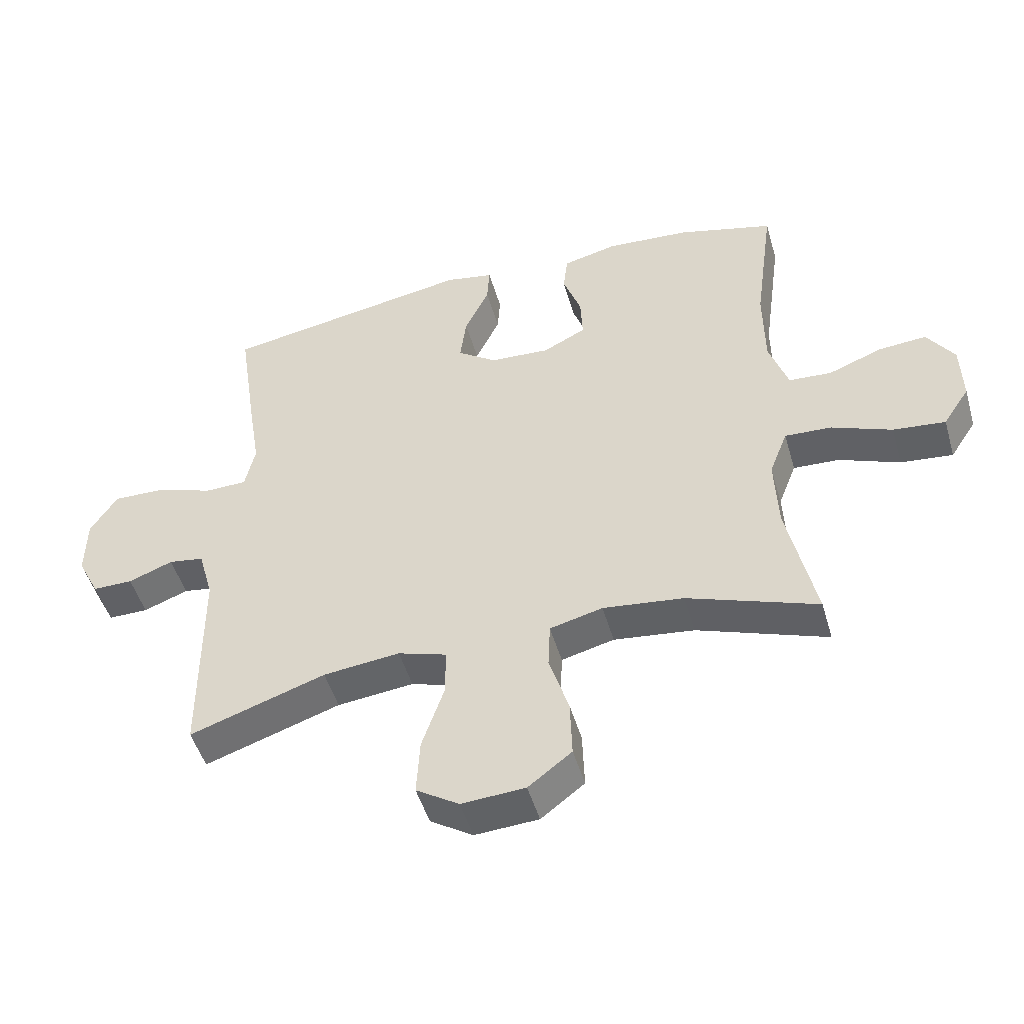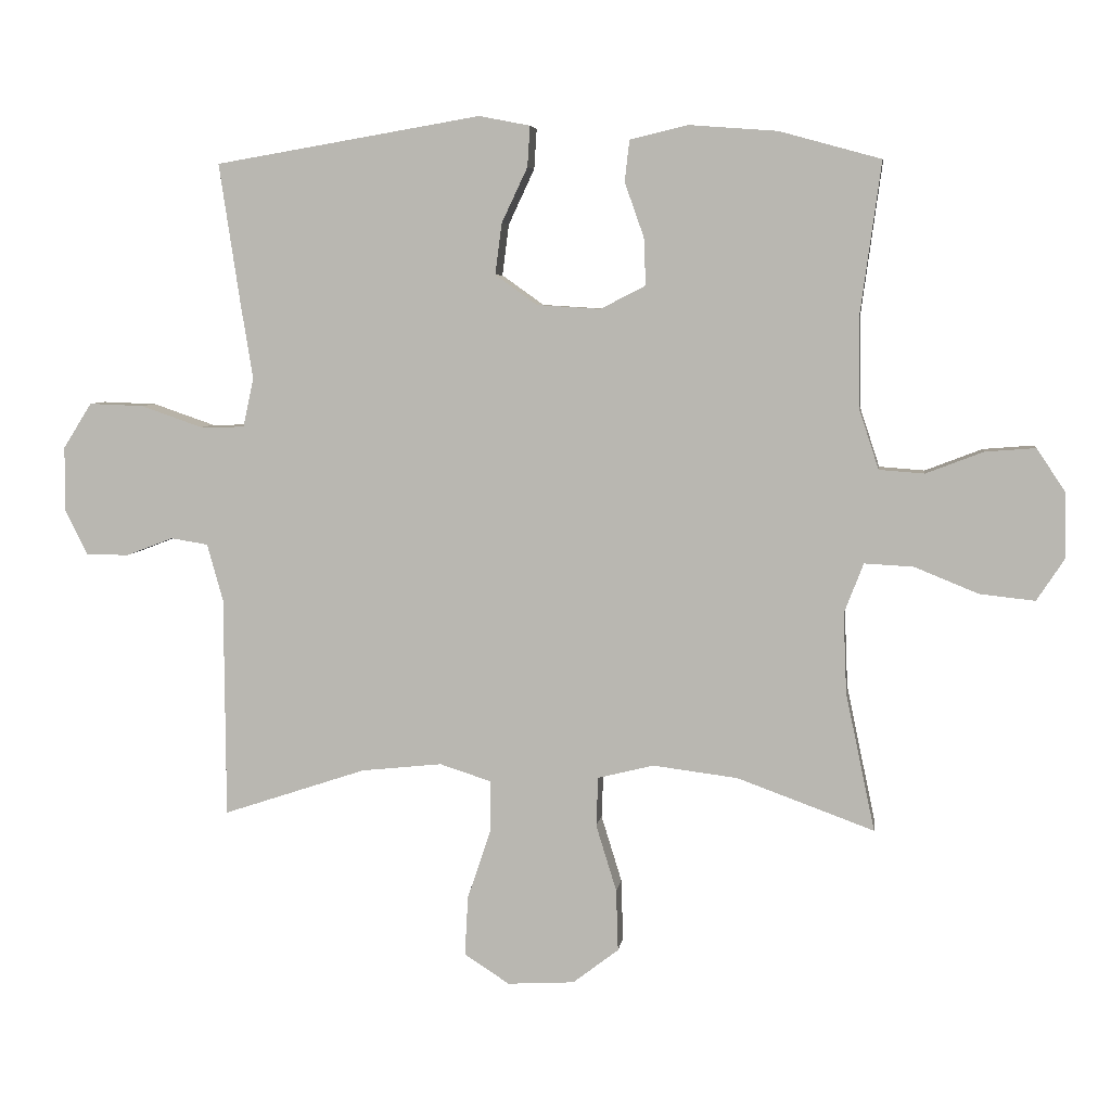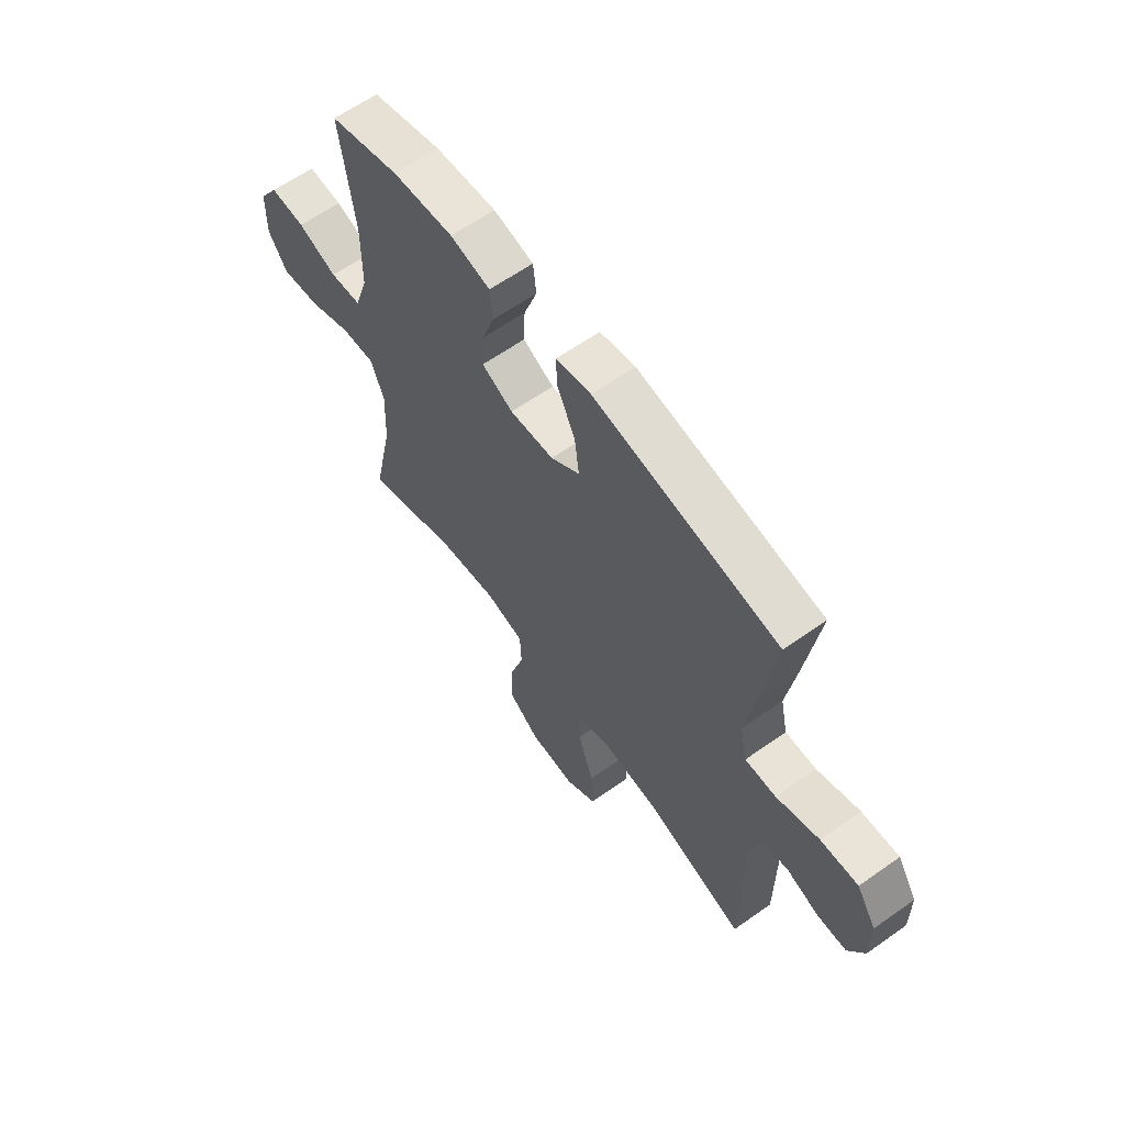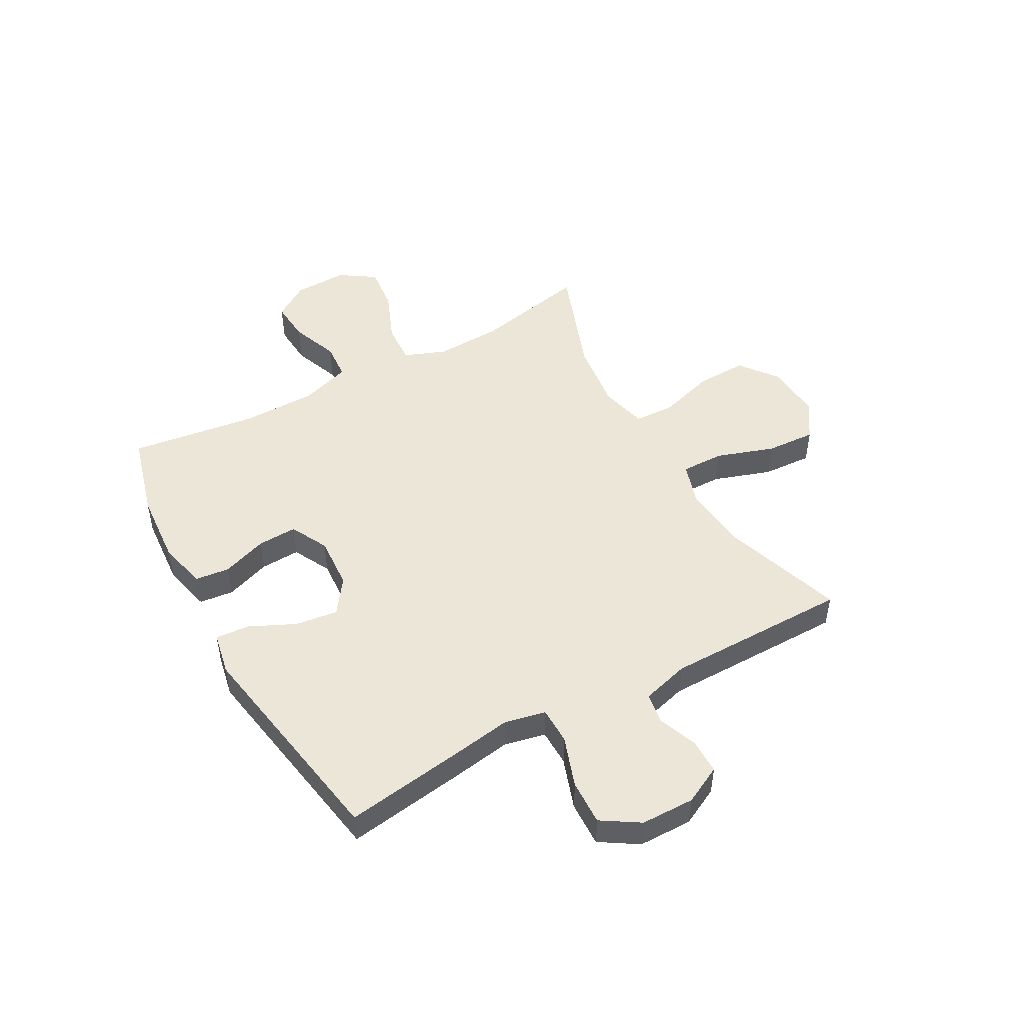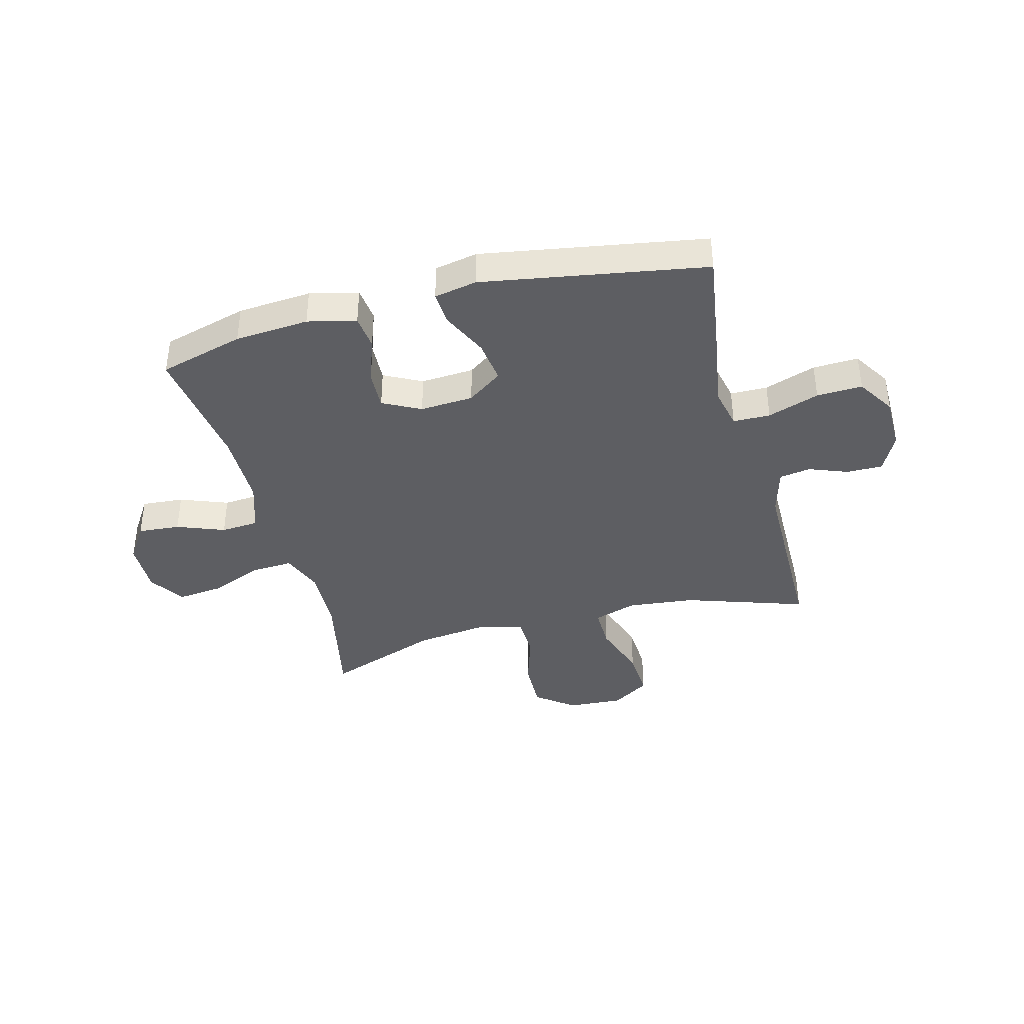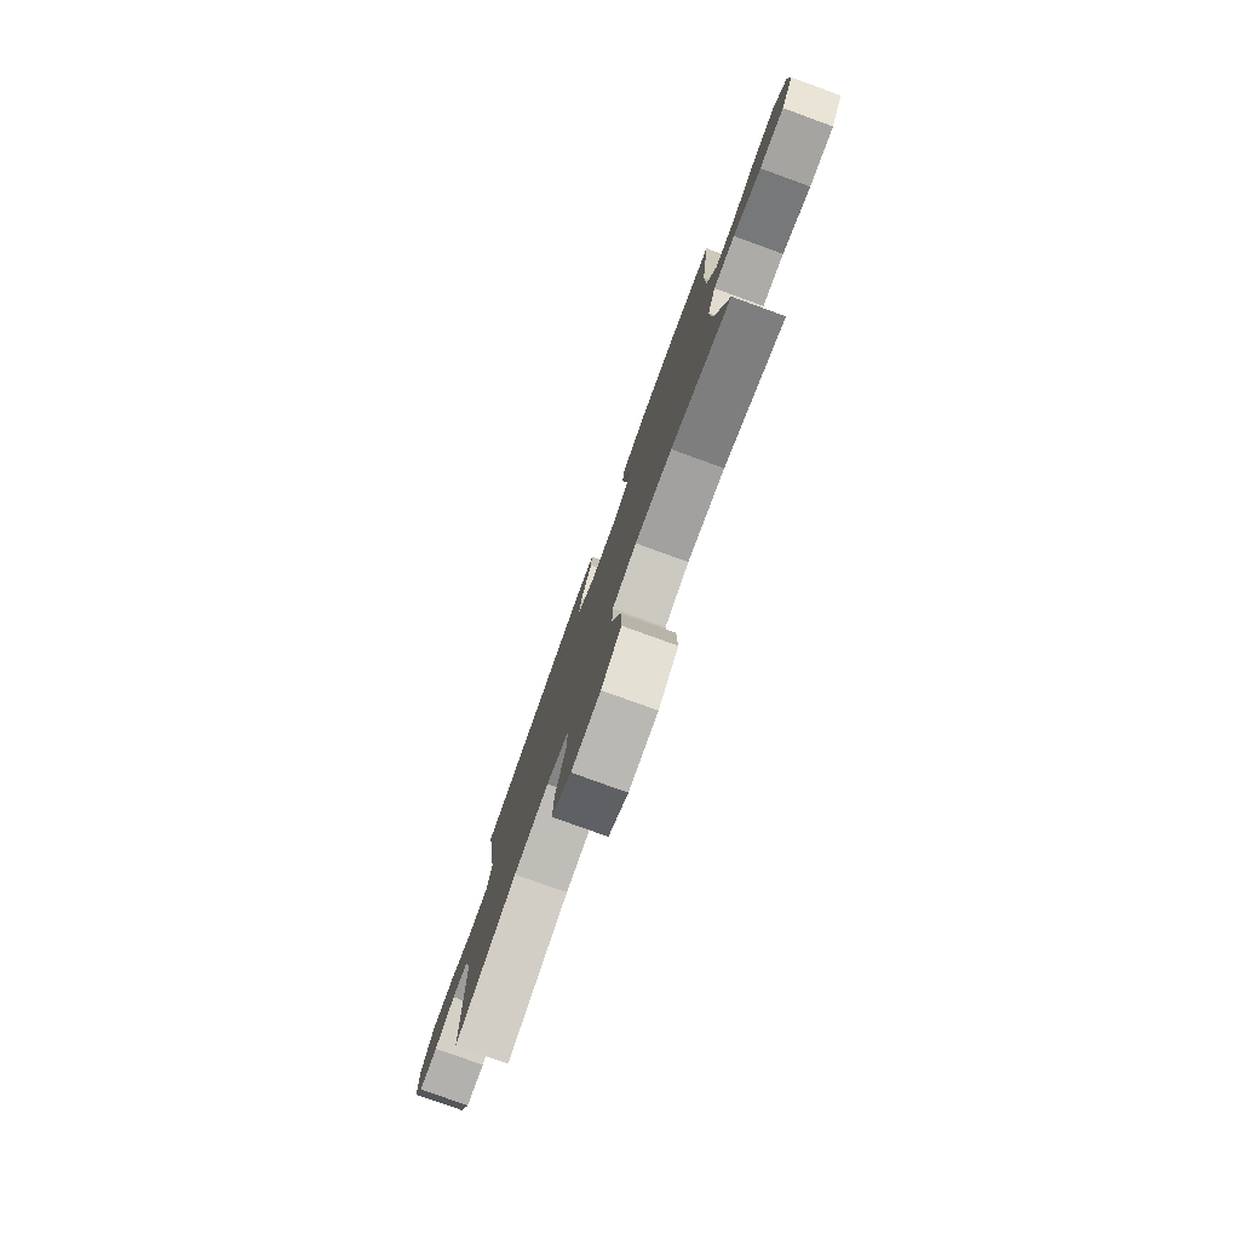
<metadata>
{"format":"obj","ext":"obj","renderer":"f3d","projection":"perspective","resolution":1024,"background":"white","views":[{"elev":-49.3,"azim":-163.9,"up":"+Z"},{"elev":5.8,"azim":-172.2,"up":"+Z"},{"elev":62.1,"azim":54.3,"up":"+Z"},{"elev":48.7,"azim":61.1,"up":"+Y"},{"elev":-39.1,"azim":14.8,"up":"+Y"},{"elev":-79.3,"azim":-109.9,"up":"+Z"}]}
</metadata>
<code>
v 0.5 0.07 0.5
v 0.469 0.07 0.293
v 0.45 0.07 0.175
v 0.466 0.07 0.101
v 0.533 0.07 0.1
v 0.626 0.07 0.132
v 0.708 0.07 0.135
v 0.751 0.07 0.067
v 0.752 0.07 -0.03
v 0.717 0.07 -0.099
v 0.653 0.07 -0.099
v 0.582 0.07 -0.072
v 0.526 0.07 -0.081
v 0.502 0.07 -0.167
v 0.5 0.07 -0.5
v 0.284 0.07 -0.428
v 0.162 0.07 -0.415
v 0.084 0.07 -0.44
v 0.085 0.07 -0.518
v 0.12 0.07 -0.622
v 0.125 0.07 -0.712
v 0.057 0.07 -0.756
v -0.044 0.07 -0.75
v -0.113 0.07 -0.697
v -0.11 0.07 -0.604
v -0.079 0.07 -0.504
v -0.082 0.07 -0.43
v -0.166 0.07 -0.409
v -0.294 0.07 -0.425
v -0.5 0.07 -0.5
v -0.456 0.07 -0.292
v -0.451 0.07 -0.171
v -0.48 0.07 -0.096
v -0.554 0.07 -0.1
v -0.65 0.07 -0.139
v -0.733 0.07 -0.148
v -0.775 0.07 -0.084
v -0.773 0.07 0.013
v -0.73 0.07 0.078
v -0.654 0.07 0.072
v -0.568 0.07 0.039
v -0.5 0.07 0.044
v -0.47 0.07 0.135
v -0.469 0.07 0.272
v -0.5 0.07 0.5
v -0.347 0.07 0.542
v -0.214 0.07 0.552
v -0.127 0.07 0.531
v -0.12 0.07 0.469
v -0.149 0.07 0.387
v -0.152 0.07 0.316
v -0.084 0.07 0.281
v 0.012 0.07 0.287
v 0.075 0.07 0.332
v 0.065 0.07 0.409
v 0.026 0.07 0.492
v 0.022 0.07 0.553
v 0.099 0.07 0.568
v 0.5 0 0.5
v 0.469 0 0.293
v 0.45 0 0.175
v 0.466 0 0.101
v 0.533 0 0.1
v 0.626 0 0.132
v 0.708 0 0.135
v 0.751 0 0.067
v 0.752 0 -0.03
v 0.717 0 -0.099
v 0.653 0 -0.099
v 0.582 0 -0.072
v 0.526 0 -0.081
v 0.502 0 -0.167
v 0.5 0 -0.5
v 0.284 0 -0.428
v 0.162 0 -0.415
v 0.084 0 -0.44
v 0.085 0 -0.518
v 0.12 0 -0.622
v 0.125 0 -0.712
v 0.057 0 -0.756
v -0.044 0 -0.75
v -0.113 0 -0.697
v -0.11 0 -0.604
v -0.079 0 -0.504
v -0.082 0 -0.43
v -0.166 0 -0.409
v -0.294 0 -0.425
v -0.5 0 -0.5
v -0.456 0 -0.292
v -0.451 0 -0.171
v -0.48 0 -0.096
v -0.554 0 -0.1
v -0.65 0 -0.139
v -0.733 0 -0.148
v -0.775 0 -0.084
v -0.773 0 0.013
v -0.73 0 0.078
v -0.654 0 0.072
v -0.568 0 0.039
v -0.5 0 0.044
v -0.47 0 0.135
v -0.469 0 0.272
v -0.5 0 0.5
v -0.347 0 0.542
v -0.214 0 0.552
v -0.127 0 0.531
v -0.12 0 0.469
v -0.149 0 0.387
v -0.152 0 0.316
v -0.084 0 0.281
v 0.012 0 0.287
v 0.075 0 0.332
v 0.065 0 0.409
v 0.026 0 0.492
v 0.022 0 0.553
v 0.099 0 0.568
f 1 2 3
f 58 1 3
f 57 58 3
f 56 57 3
f 55 56 3
f 54 55 3 4
f 53 54 4
f 52 53 4
f 48 49 50
f 47 48 50
f 46 47 50
f 45 46 50
f 44 45 50
f 43 44 50 51
f 42 43 51 52
f 39 40 41
f 38 39 41
f 37 38 41
f 36 37 41
f 35 36 41
f 34 35 41
f 33 34 41 42
f 42 52 4
f 33 42 4
f 32 33 4
f 29 30 31
f 32 4 5
f 31 32 5
f 29 31 5
f 28 29 5
f 24 25 26
f 23 24 26
f 22 23 26
f 21 22 26
f 20 21 26
f 19 20 26
f 18 19 26 27
f 5 6 7
f 28 5 7
f 27 28 7
f 18 27 7
f 17 18 7
f 14 15 16
f 13 14 16 17
f 10 11 12
f 9 10 12
f 8 9 12
f 7 8 12
f 7 12 13
f 7 13 17
f 61 60 59
f 61 59 116
f 61 116 115
f 61 115 114
f 61 114 113
f 62 61 113 112
f 62 112 111
f 62 111 110
f 108 107 106
f 108 106 105
f 108 105 104
f 108 104 103
f 108 103 102
f 109 108 102 101
f 110 109 101 100
f 99 98 97
f 99 97 96
f 99 96 95
f 99 95 94
f 99 94 93
f 99 93 92
f 100 99 92 91
f 62 110 100
f 62 100 91
f 62 91 90
f 89 88 87
f 63 62 90
f 63 90 89
f 63 89 87
f 63 87 86
f 84 83 82
f 84 82 81
f 84 81 80
f 84 80 79
f 84 79 78
f 84 78 77
f 85 84 77 76
f 65 64 63
f 65 63 86
f 65 86 85
f 65 85 76
f 65 76 75
f 74 73 72
f 75 74 72 71
f 70 69 68
f 70 68 67
f 70 67 66
f 70 66 65
f 71 70 65
f 75 71 65
f 1 59 60 2
f 2 60 61 3
f 3 61 62 4
f 4 62 63 5
f 5 63 64 6
f 6 64 65 7
f 7 65 66 8
f 8 66 67 9
f 9 67 68 10
f 10 68 69 11
f 11 69 70 12
f 12 70 71 13
f 13 71 72 14
f 14 72 73 15
f 15 73 74 16
f 16 74 75 17
f 17 75 76 18
f 18 76 77 19
f 19 77 78 20
f 20 78 79 21
f 21 79 80 22
f 22 80 81 23
f 23 81 82 24
f 24 82 83 25
f 25 83 84 26
f 26 84 85 27
f 27 85 86 28
f 28 86 87 29
f 29 87 88 30
f 30 88 89 31
f 31 89 90 32
f 32 90 91 33
f 33 91 92 34
f 34 92 93 35
f 35 93 94 36
f 36 94 95 37
f 37 95 96 38
f 38 96 97 39
f 39 97 98 40
f 40 98 99 41
f 41 99 100 42
f 42 100 101 43
f 43 101 102 44
f 44 102 103 45
f 45 103 104 46
f 46 104 105 47
f 47 105 106 48
f 48 106 107 49
f 49 107 108 50
f 50 108 109 51
f 51 109 110 52
f 52 110 111 53
f 53 111 112 54
f 54 112 113 55
f 55 113 114 56
f 56 114 115 57
f 57 115 116 58
f 58 116 59 1

</code>
